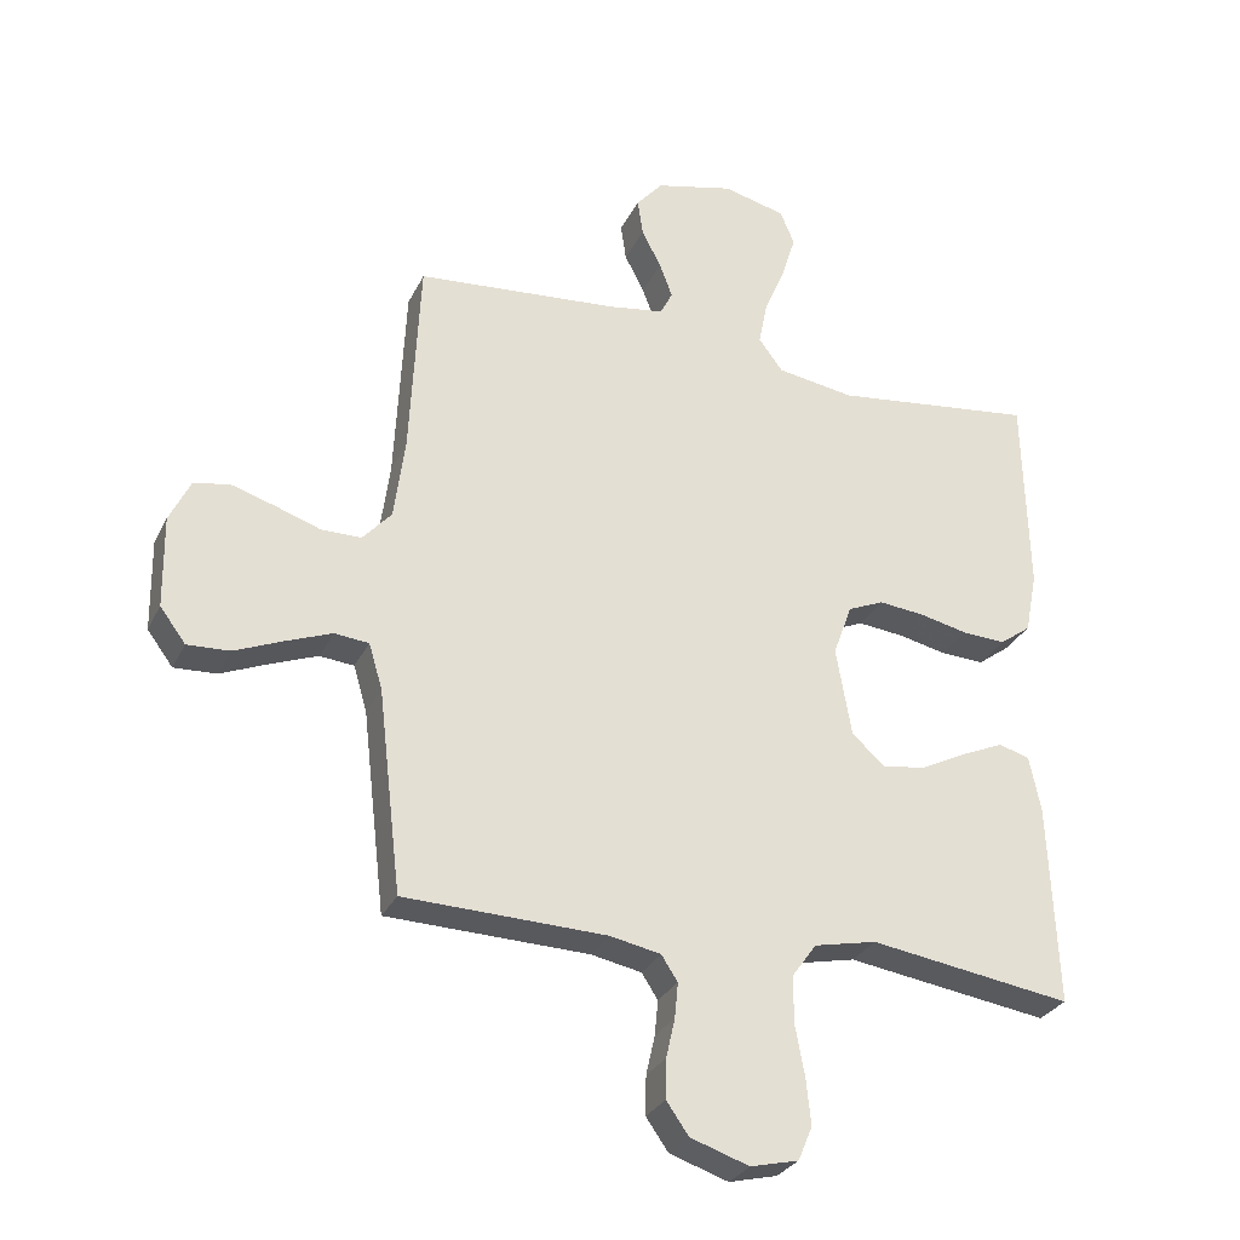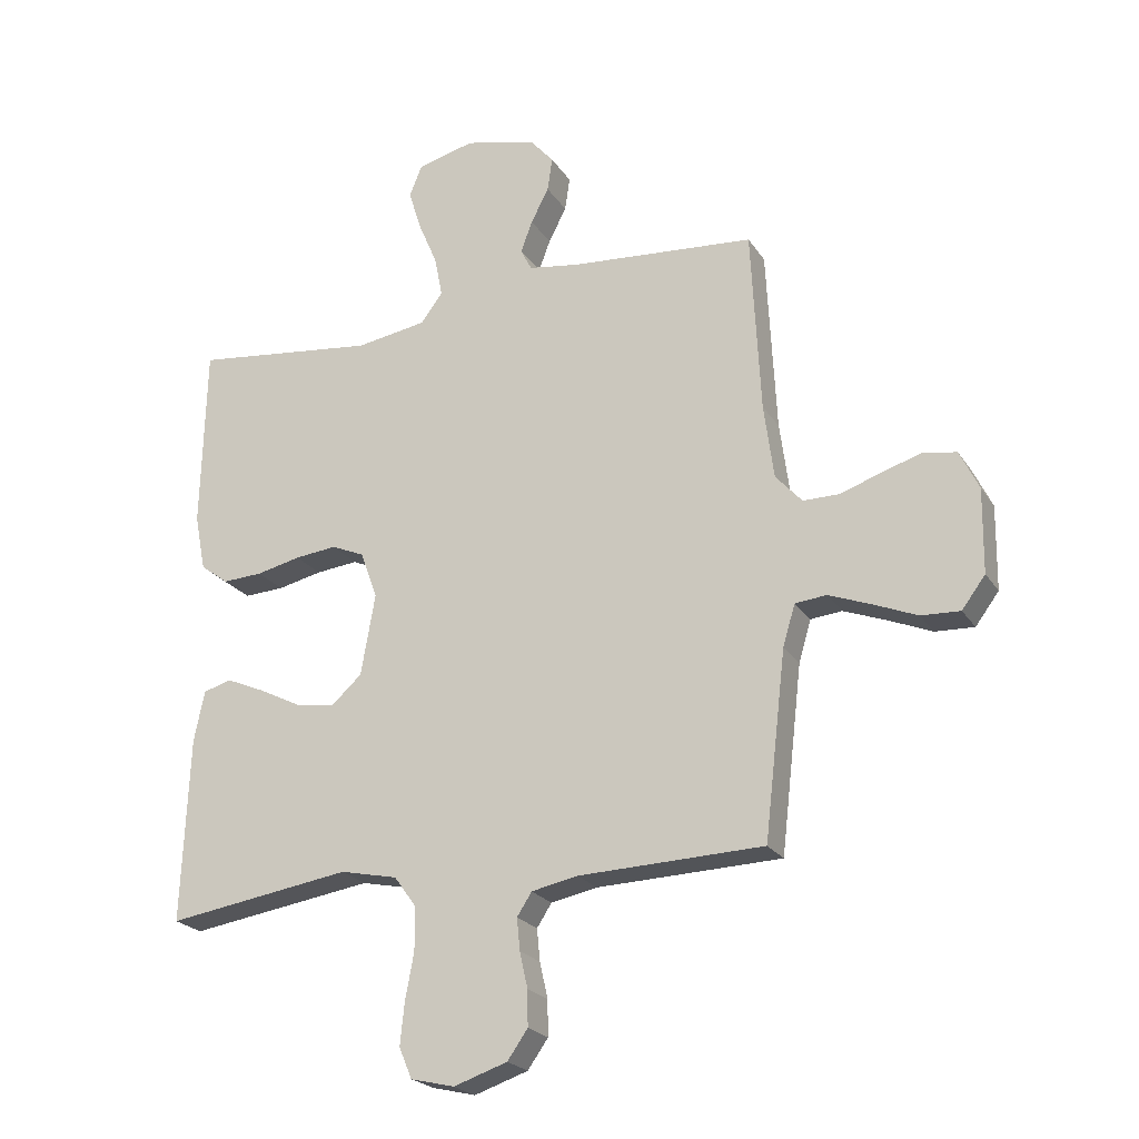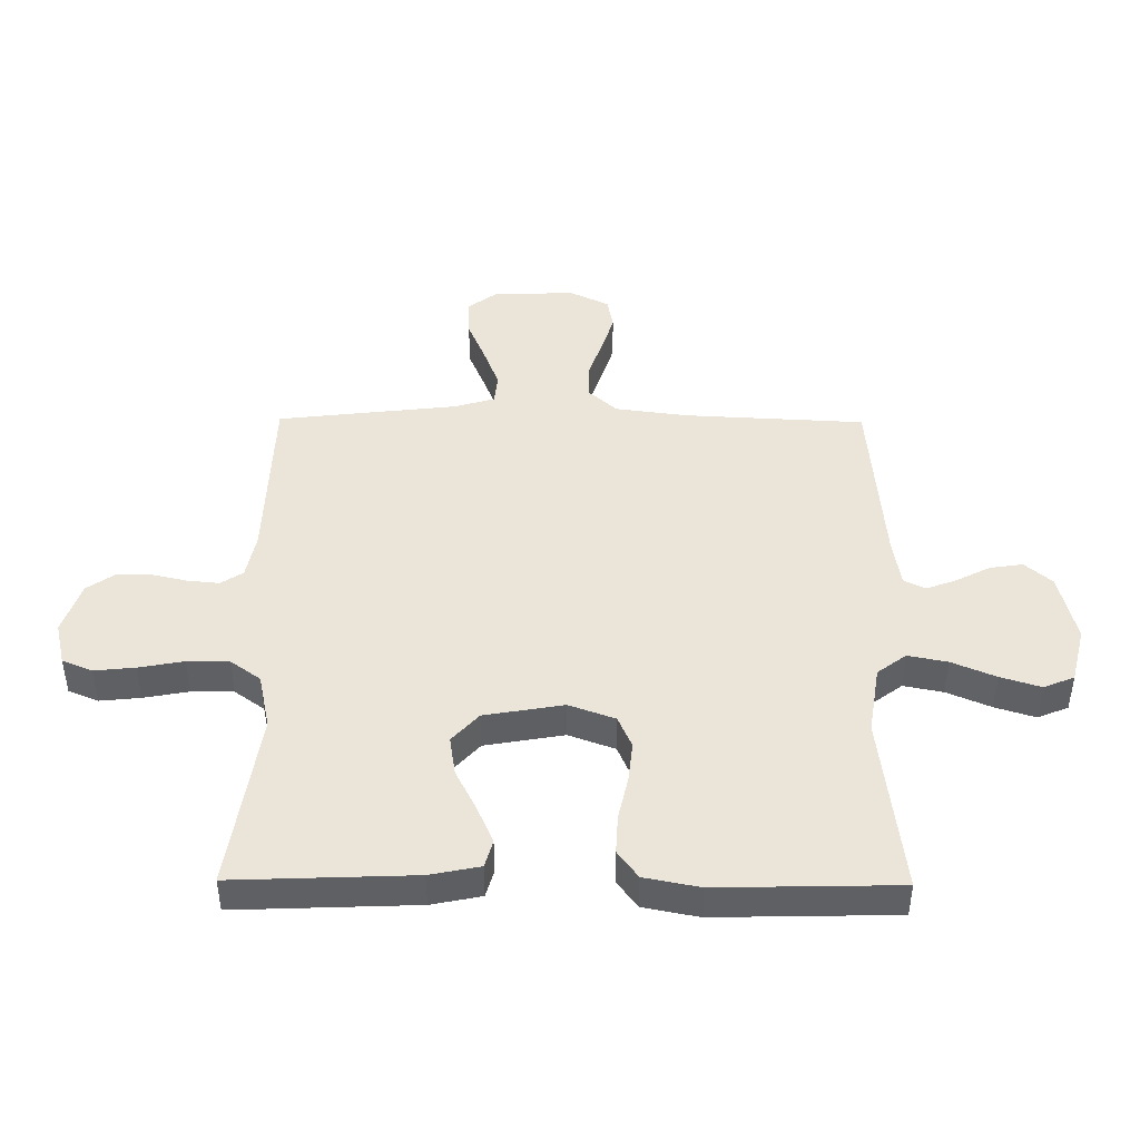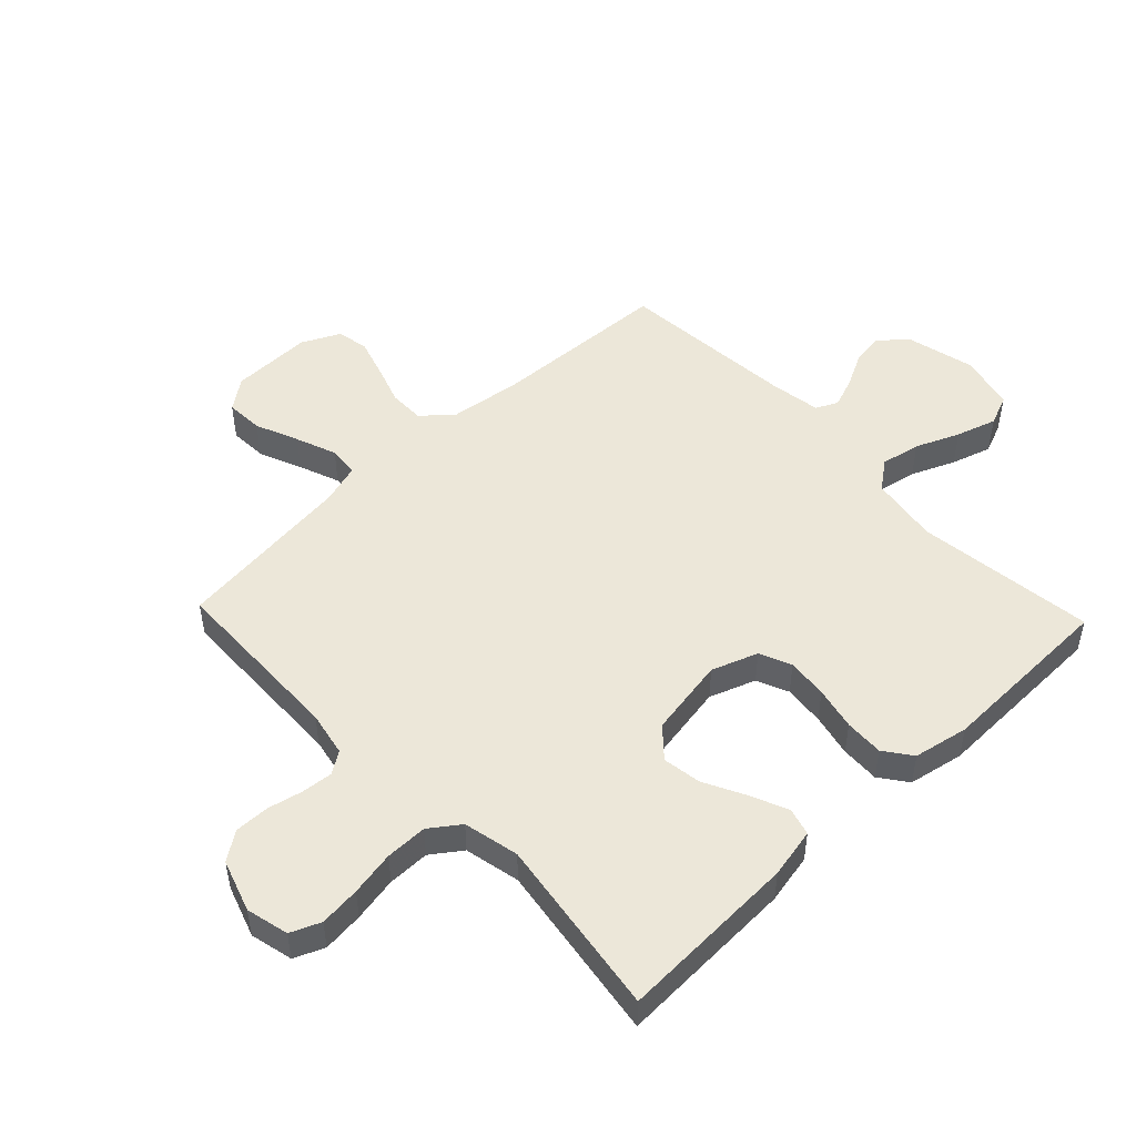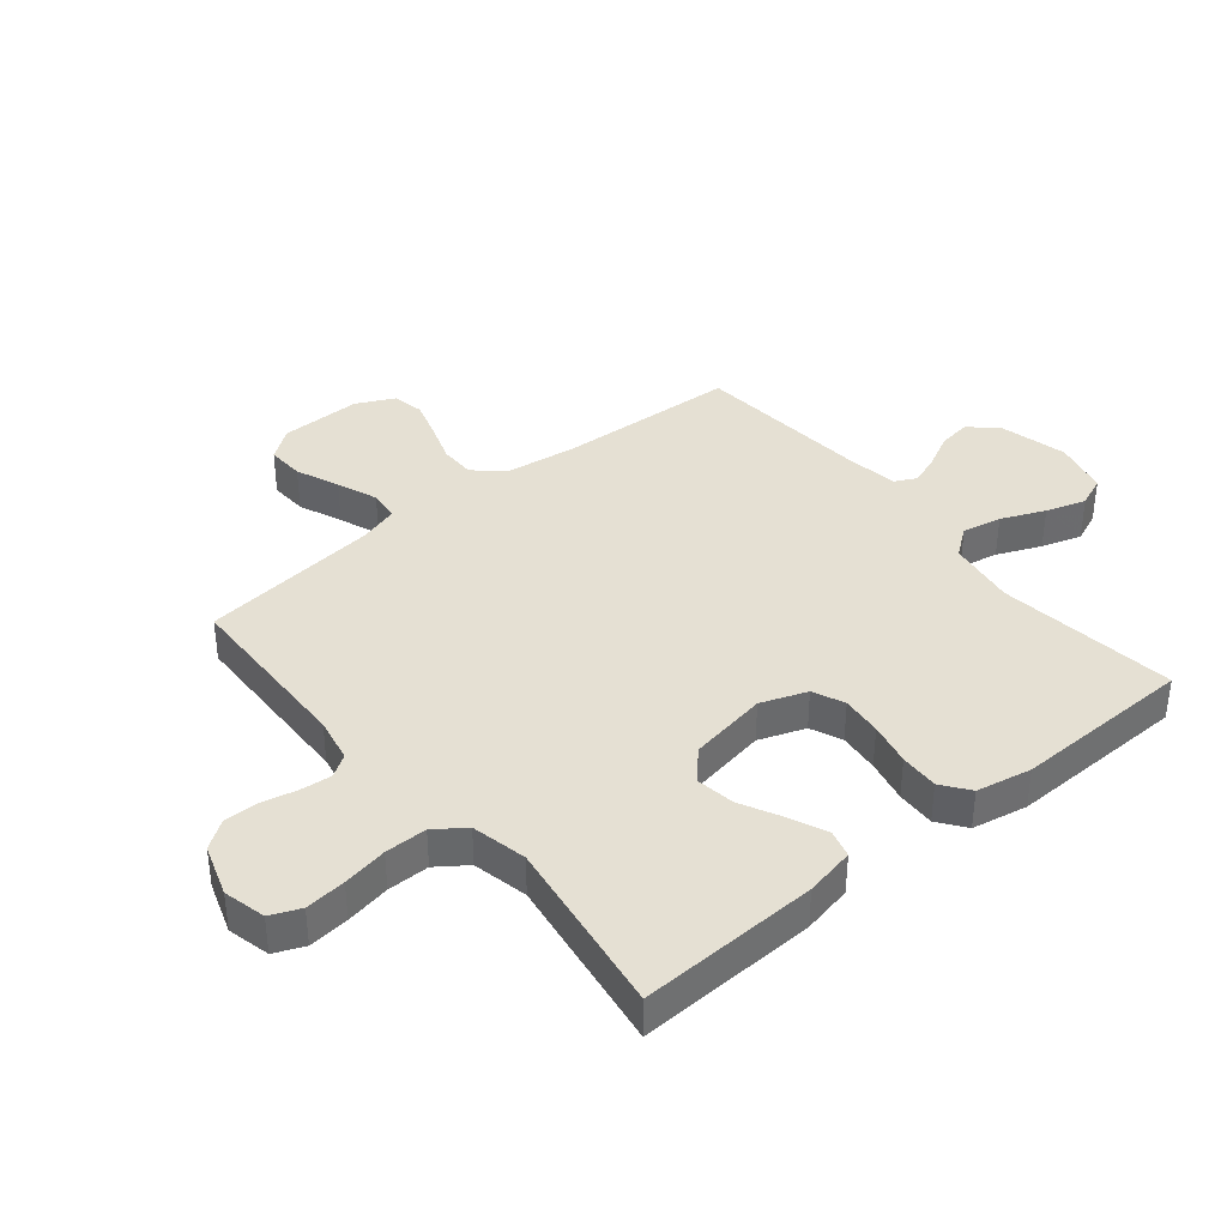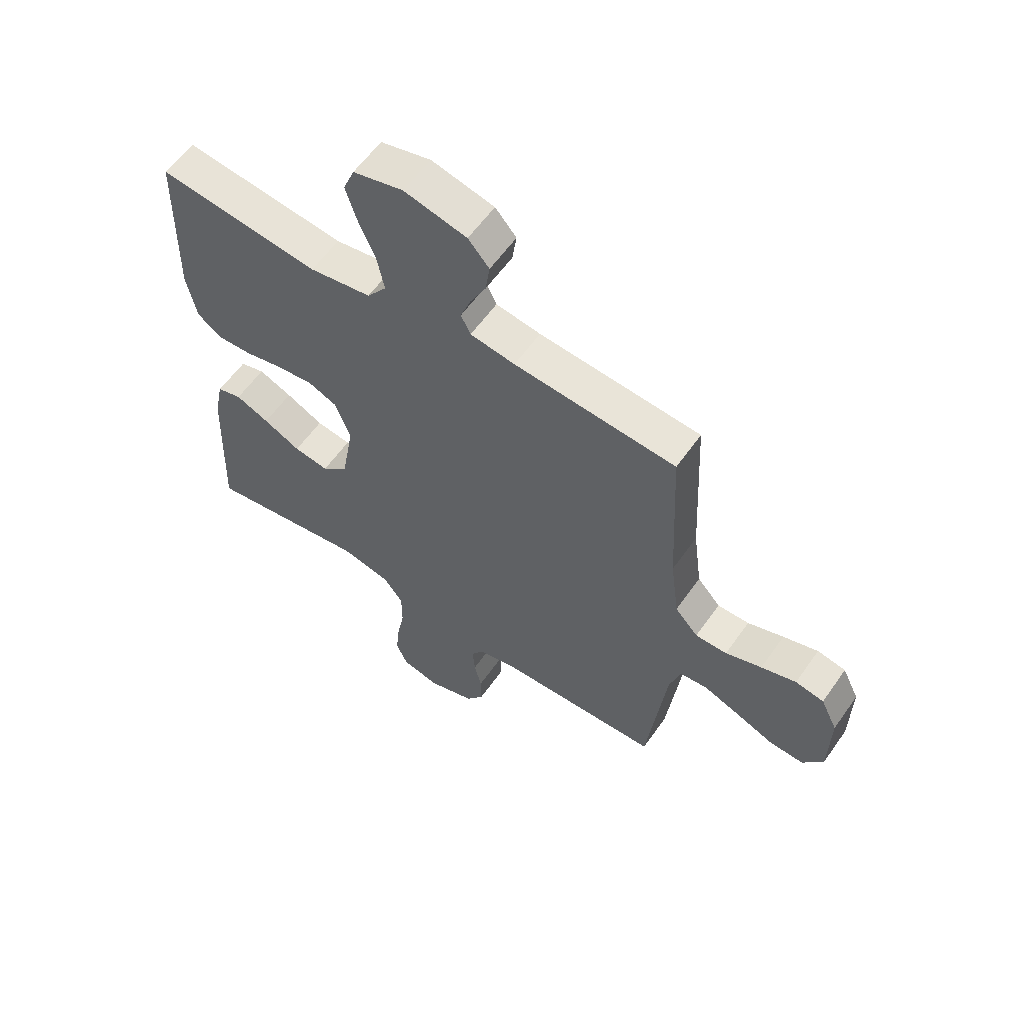
<metadata>
{"format":"obj","ext":"obj","renderer":"f3d","projection":"perspective","resolution":1024,"background":"white","views":[{"elev":-29.2,"azim":158.0,"up":"+Z"},{"elev":-22.7,"azim":24.6,"up":"+Z"},{"elev":44.9,"azim":-89.5,"up":"+Y"},{"elev":49.8,"azim":-133.6,"up":"+Y"},{"elev":38.0,"azim":-129.4,"up":"+Y"},{"elev":59.2,"azim":34.9,"up":"+Z"}]}
</metadata>
<code>
v -0.5 0.07 0.5
v -0.2 0.07 0.463
v -0.085 0.07 0.481
v -0.049 0.07 0.529
v -0.062 0.07 0.595
v -0.093 0.07 0.668
v -0.114 0.07 0.735
v -0.093 0.07 0.786
v 0 0.07 0.809
v 0.116 0.07 0.781
v 0.155 0.07 0.736
v 0.147 0.07 0.681
v 0.118 0.07 0.625
v 0.099 0.07 0.574
v 0.117 0.07 0.538
v 0.2 0.07 0.525
v 0.5 0.07 0.5
v 0.515 0.07 0.2
v 0.531 0.07 0.079
v 0.574 0.07 0.031
v 0.633 0.07 0.031
v 0.7 0.07 0.054
v 0.765 0.07 0.074
v 0.818 0.07 0.064
v 0.849 0.07 0
v 0.847 0.07 -0.136
v 0.809 0.07 -0.187
v 0.746 0.07 -0.184
v 0.674 0.07 -0.154
v 0.606 0.07 -0.128
v 0.555 0.07 -0.133
v 0.535 0.07 -0.2
v 0.5 0.07 -0.5
v 0.2 0.07 -0.509
v 0.125 0.07 -0.524
v 0.101 0.07 -0.561
v 0.106 0.07 -0.613
v 0.119 0.07 -0.671
v 0.12 0.07 -0.729
v 0.087 0.07 -0.776
v 0 0.07 -0.805
v -0.071 0.07 -0.788
v -0.092 0.07 -0.738
v -0.085 0.07 -0.67
v -0.071 0.07 -0.595
v -0.071 0.07 -0.525
v -0.107 0.07 -0.475
v -0.2 0.07 -0.455
v -0.5 0.07 -0.5
v -0.488 0.07 -0.2
v -0.471 0.07 -0.117
v -0.425 0.07 -0.104
v -0.363 0.07 -0.131
v -0.294 0.07 -0.166
v -0.229 0.07 -0.176
v -0.18 0.07 -0.132
v -0.157 0.07 0
v -0.185 0.07 0.077
v -0.238 0.07 0.1
v -0.306 0.07 0.093
v -0.378 0.07 0.077
v -0.443 0.07 0.074
v -0.489 0.07 0.108
v -0.507 0.07 0.2
v -0.5 0 0.5
v -0.2 0 0.463
v -0.085 0 0.481
v -0.049 0 0.529
v -0.062 0 0.595
v -0.093 0 0.668
v -0.114 0 0.735
v -0.093 0 0.786
v 0 0 0.809
v 0.116 0 0.781
v 0.155 0 0.736
v 0.147 0 0.681
v 0.118 0 0.625
v 0.099 0 0.574
v 0.117 0 0.538
v 0.2 0 0.525
v 0.5 0 0.5
v 0.515 0 0.2
v 0.531 0 0.079
v 0.574 0 0.031
v 0.633 0 0.031
v 0.7 0 0.054
v 0.765 0 0.074
v 0.818 0 0.064
v 0.849 0 0
v 0.847 0 -0.136
v 0.809 0 -0.187
v 0.746 0 -0.184
v 0.674 0 -0.154
v 0.606 0 -0.128
v 0.555 0 -0.133
v 0.535 0 -0.2
v 0.5 0 -0.5
v 0.2 0 -0.509
v 0.125 0 -0.524
v 0.101 0 -0.561
v 0.106 0 -0.613
v 0.119 0 -0.671
v 0.12 0 -0.729
v 0.087 0 -0.776
v 0 0 -0.805
v -0.071 0 -0.788
v -0.092 0 -0.738
v -0.085 0 -0.67
v -0.071 0 -0.595
v -0.071 0 -0.525
v -0.107 0 -0.475
v -0.2 0 -0.455
v -0.5 0 -0.5
v -0.488 0 -0.2
v -0.471 0 -0.117
v -0.425 0 -0.104
v -0.363 0 -0.131
v -0.294 0 -0.166
v -0.229 0 -0.176
v -0.18 0 -0.132
v -0.157 0 0
v -0.185 0 0.077
v -0.238 0 0.1
v -0.306 0 0.093
v -0.378 0 0.077
v -0.443 0 0.074
v -0.489 0 0.108
v -0.507 0 0.2
f 63 64 1 2
f 60 61 62 63
f 59 60 63 2
f 58 59 2 3
f 57 58 3 4
f 56 57 4
f 51 52 53 54
f 49 50 51 54
f 48 49 54 55
f 47 48 55 56
f 42 43 44 45
f 40 41 42 45
f 40 45 46
f 37 38 39 40
f 36 37 40 46
f 35 36 46 47
f 32 33 34
f 31 32 34 35
f 26 27 28 29
f 26 29 30
f 25 26 30
f 24 25 30 31
f 21 22 23 24
f 16 17 18
f 15 16 18 19
f 10 11 12 13
f 10 13 14
f 9 10 14
f 8 9 14
f 5 6 7 8
f 4 5 8 14
f 56 4 14 15
f 31 35 47 56
f 21 24 31 56
f 20 21 56
f 15 19 20 56
f 66 65 128 127
f 127 126 125 124
f 66 127 124 123
f 67 66 123 122
f 68 67 122 121
f 68 121 120
f 118 117 116 115
f 118 115 114 113
f 119 118 113 112
f 120 119 112 111
f 109 108 107 106
f 109 106 105 104
f 110 109 104
f 104 103 102 101
f 110 104 101 100
f 111 110 100 99
f 98 97 96
f 99 98 96 95
f 93 92 91 90
f 94 93 90
f 94 90 89
f 95 94 89 88
f 88 87 86 85
f 82 81 80
f 83 82 80 79
f 77 76 75 74
f 78 77 74
f 78 74 73
f 78 73 72
f 72 71 70 69
f 78 72 69 68
f 79 78 68 120
f 120 111 99 95
f 120 95 88 85
f 120 85 84
f 120 84 83 79
f 1 65 66 2
f 2 66 67 3
f 3 67 68 4
f 4 68 69 5
f 5 69 70 6
f 6 70 71 7
f 7 71 72 8
f 8 72 73 9
f 9 73 74 10
f 10 74 75 11
f 11 75 76 12
f 12 76 77 13
f 13 77 78 14
f 14 78 79 15
f 15 79 80 16
f 16 80 81 17
f 17 81 82 18
f 18 82 83 19
f 19 83 84 20
f 20 84 85 21
f 21 85 86 22
f 22 86 87 23
f 23 87 88 24
f 24 88 89 25
f 25 89 90 26
f 26 90 91 27
f 27 91 92 28
f 28 92 93 29
f 29 93 94 30
f 30 94 95 31
f 31 95 96 32
f 32 96 97 33
f 33 97 98 34
f 34 98 99 35
f 35 99 100 36
f 36 100 101 37
f 37 101 102 38
f 38 102 103 39
f 39 103 104 40
f 40 104 105 41
f 41 105 106 42
f 42 106 107 43
f 43 107 108 44
f 44 108 109 45
f 45 109 110 46
f 46 110 111 47
f 47 111 112 48
f 48 112 113 49
f 49 113 114 50
f 50 114 115 51
f 51 115 116 52
f 52 116 117 53
f 53 117 118 54
f 54 118 119 55
f 55 119 120 56
f 56 120 121 57
f 57 121 122 58
f 58 122 123 59
f 59 123 124 60
f 60 124 125 61
f 61 125 126 62
f 62 126 127 63
f 63 127 128 64
f 64 128 65 1

</code>
